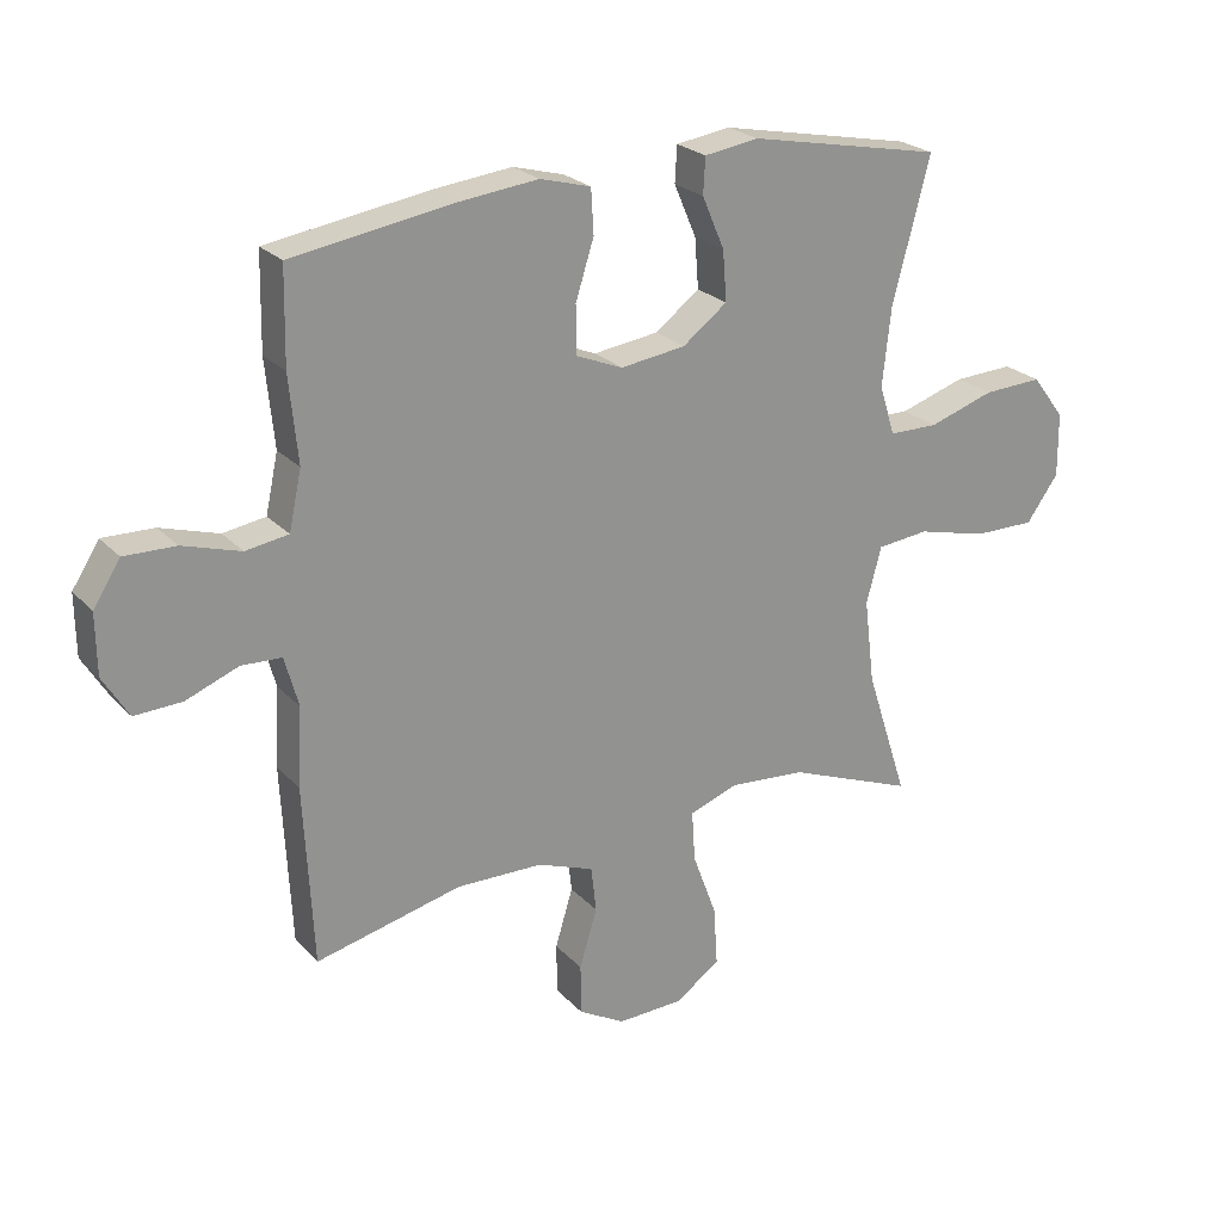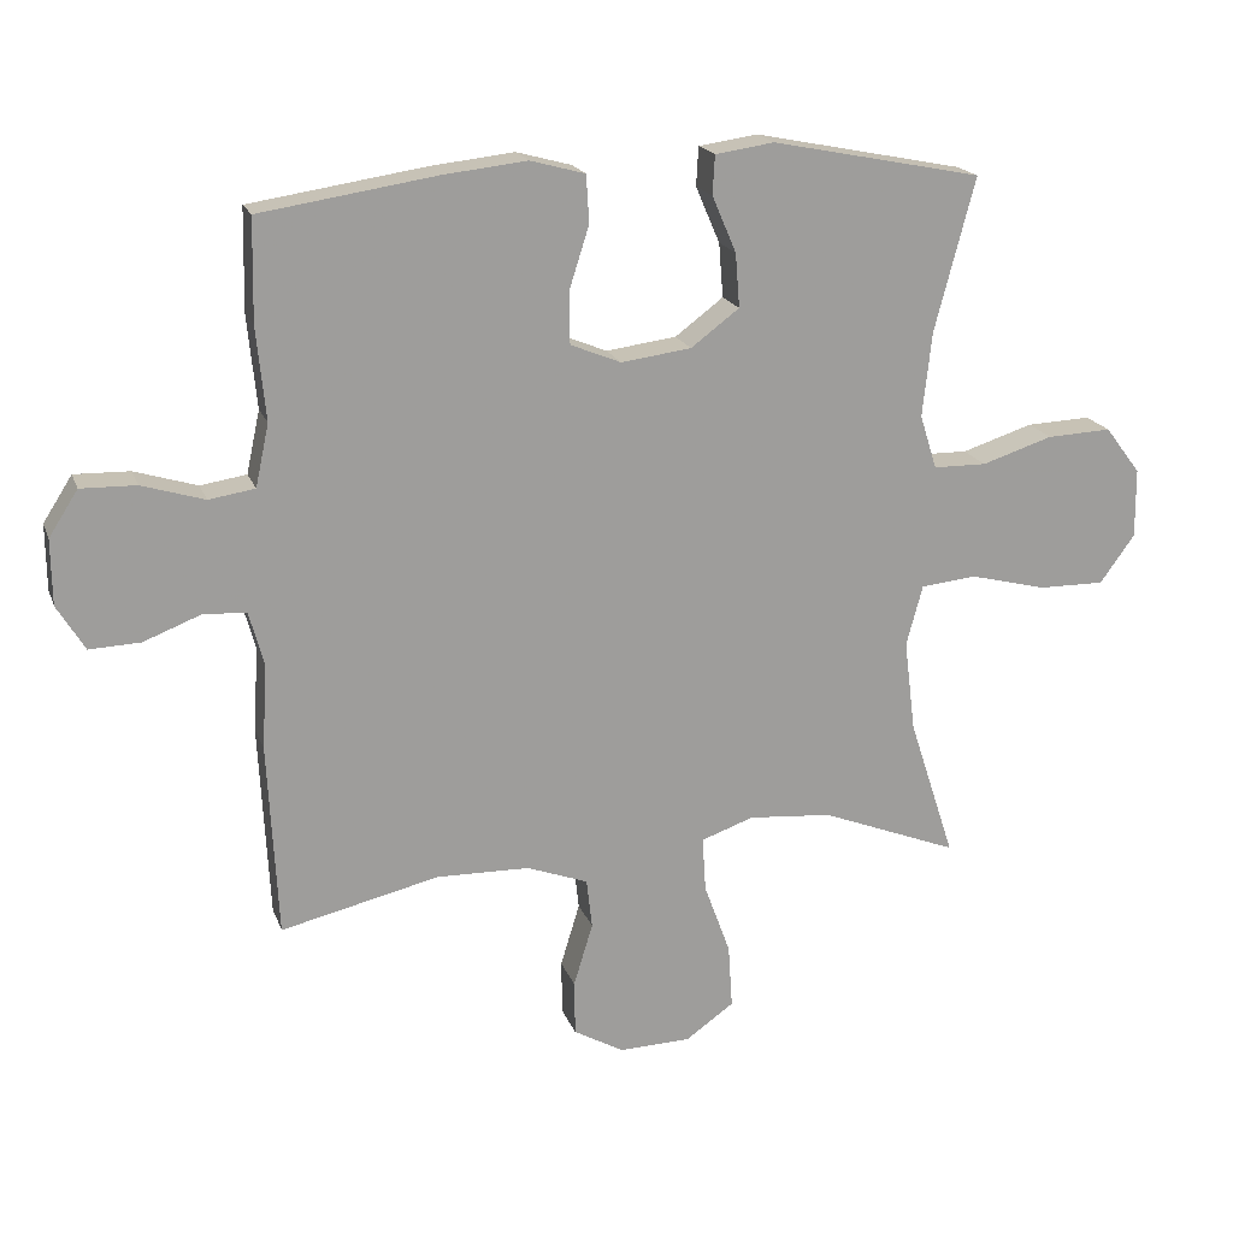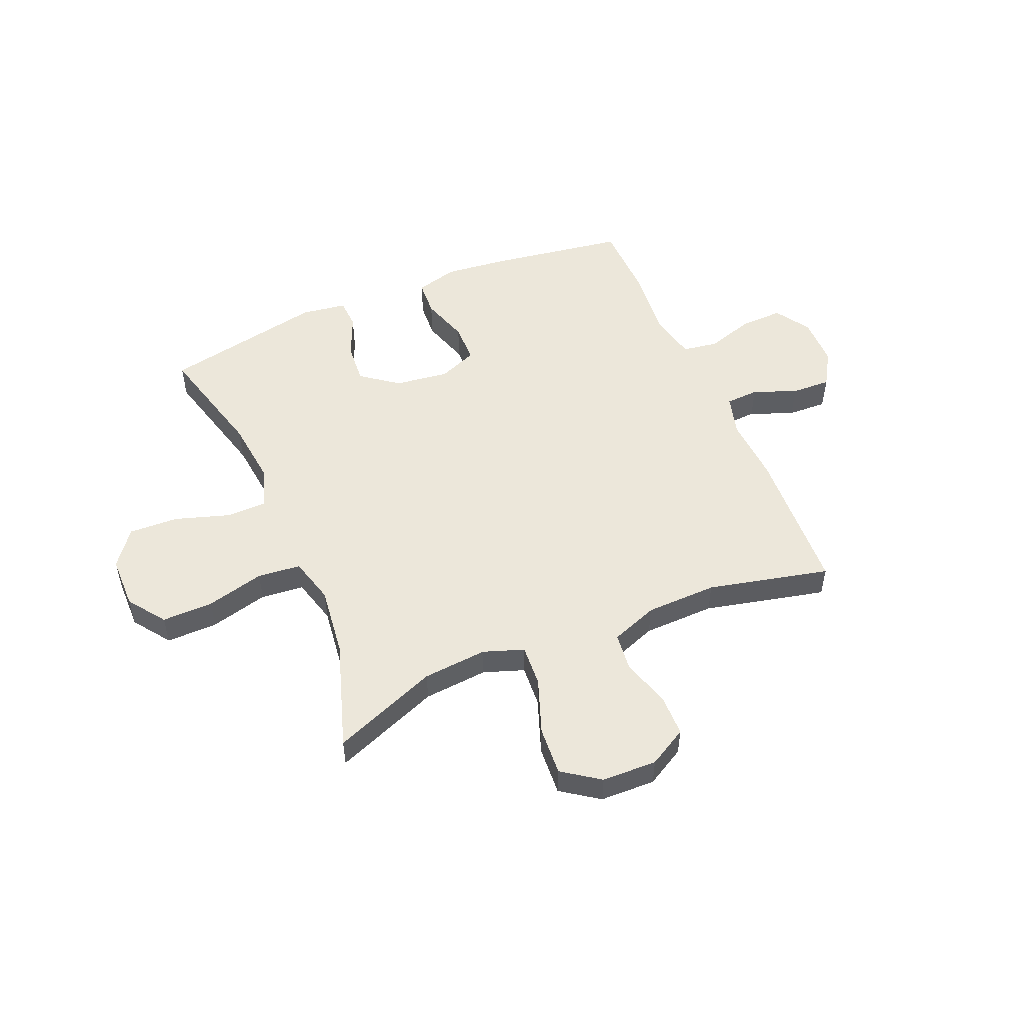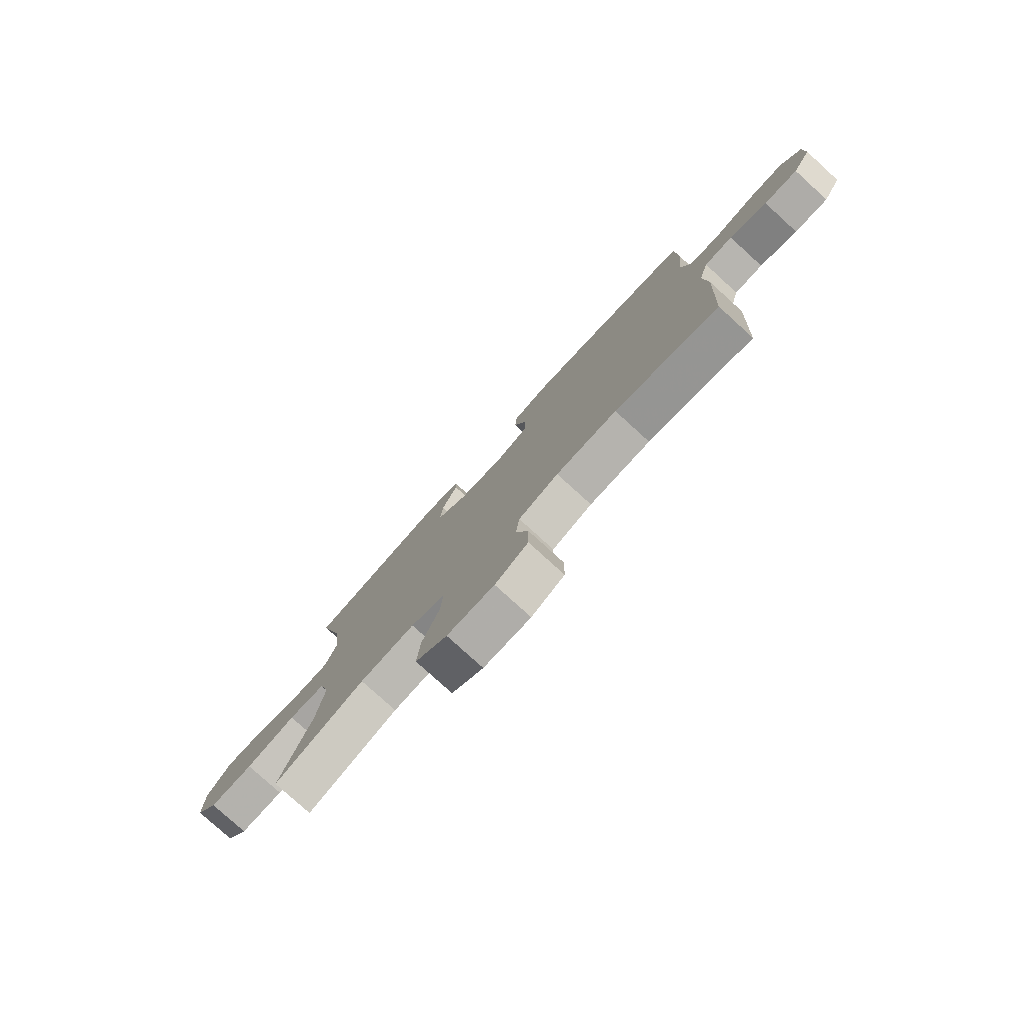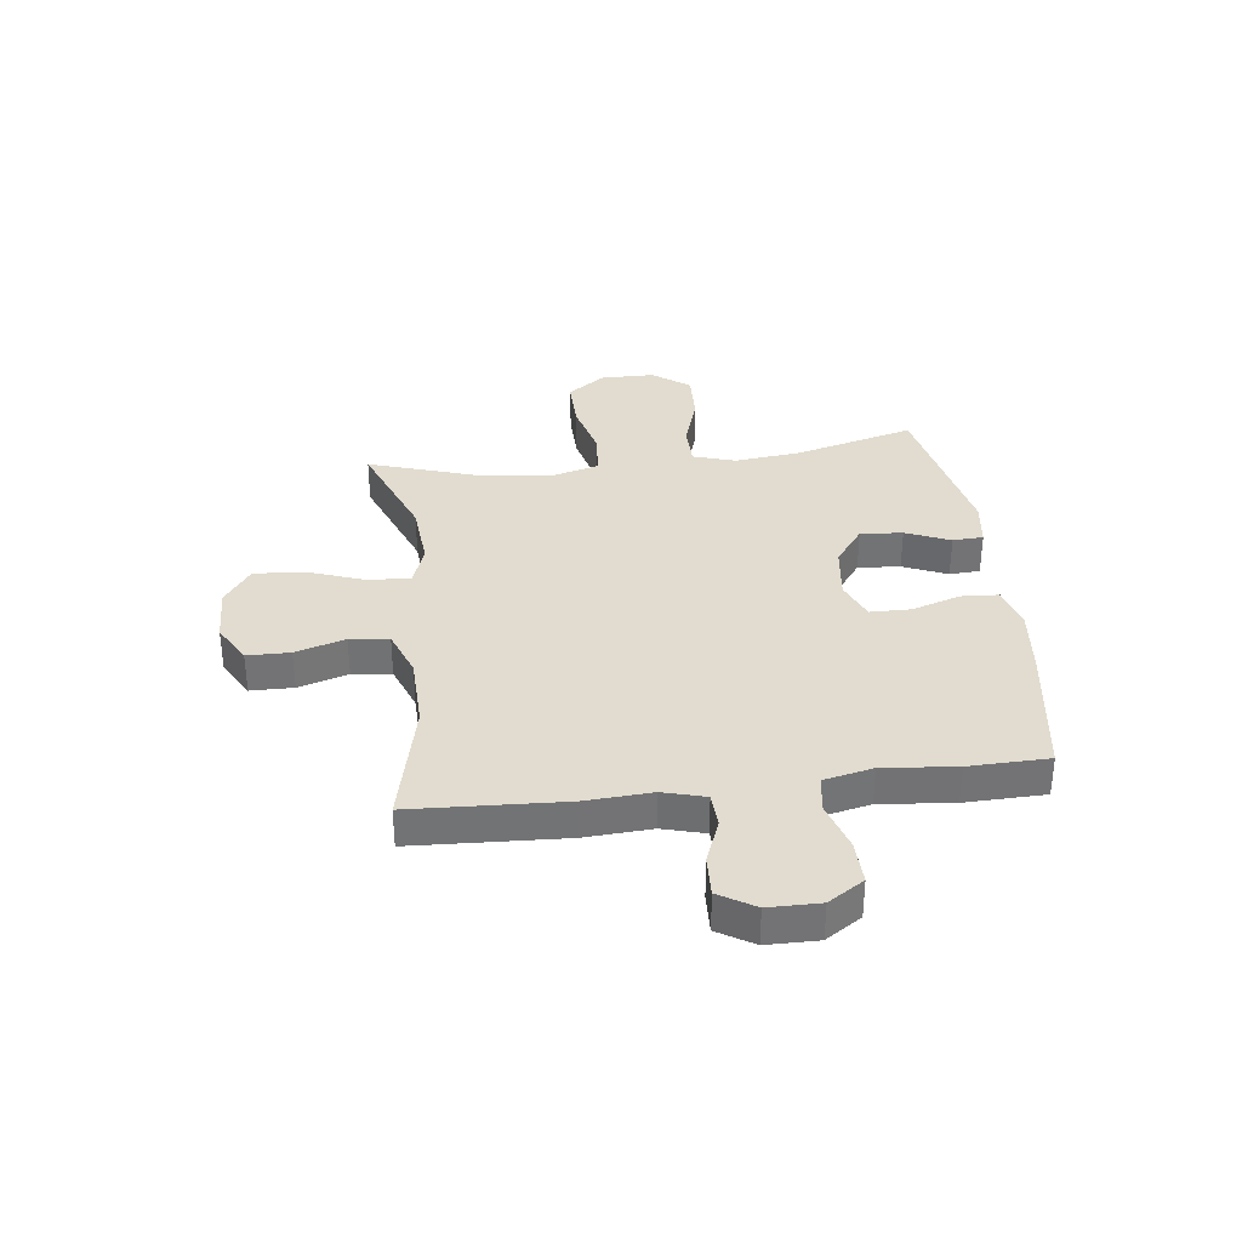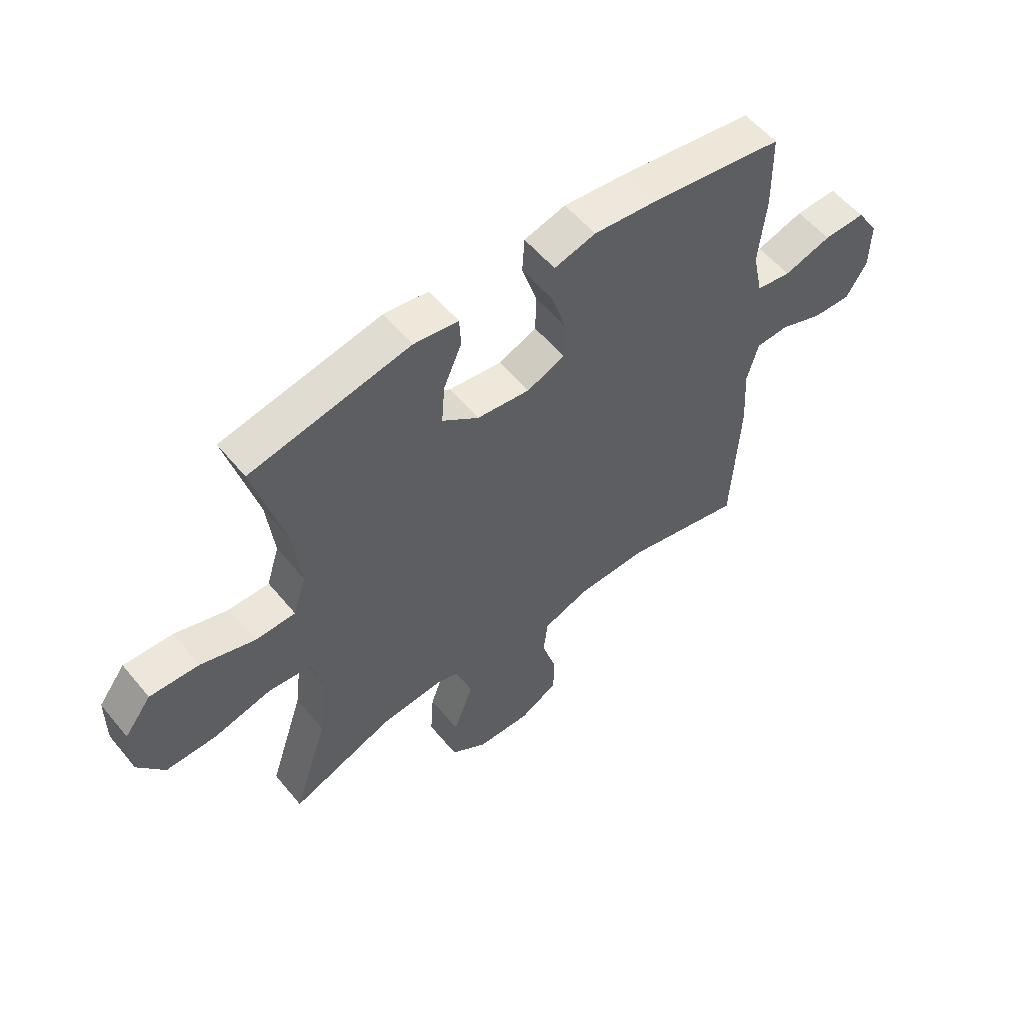
<metadata>
{"format":"obj","ext":"obj","renderer":"f3d","projection":"perspective","resolution":1024,"background":"white","views":[{"elev":23.9,"azim":-31.5,"up":"+Z"},{"elev":18.8,"azim":-16.6,"up":"+Z"},{"elev":51.7,"azim":157.0,"up":"+Y"},{"elev":-78.9,"azim":-132.3,"up":"+Z"},{"elev":34.5,"azim":-97.1,"up":"+Y"},{"elev":56.0,"azim":141.0,"up":"+Z"}]}
</metadata>
<code>
v -0.5 0.07 -0.5
v -0.514 0.07 -0.227
v -0.507 0.07 -0.108
v -0.528 0.07 -0.032
v -0.589 0.07 -0.029
v -0.669 0.07 -0.06
v -0.741 0.07 -0.063
v -0.78 0.07 0.001
v -0.781 0.07 0.093
v -0.74 0.07 0.157
v -0.662 0.07 0.155
v -0.574 0.07 0.128
v -0.509 0.07 0.138
v -0.49 0.07 0.226
v -0.503 0.07 0.357
v -0.5 0.07 0.5
v -0.252 0.07 0.538
v -0.134 0.07 0.551
v -0.057 0.07 0.53
v -0.053 0.07 0.463
v -0.081 0.07 0.375
v -0.08 0.07 0.302
v -0.009 0.07 0.273
v 0.09 0.07 0.286
v 0.158 0.07 0.337
v 0.152 0.07 0.413
v 0.118 0.07 0.492
v 0.121 0.07 0.547
v 0.204 0.07 0.559
v 0.5 0.07 0.5
v 0.443 0.07 0.284
v 0.43 0.07 0.165
v 0.454 0.07 0.089
v 0.529 0.07 0.088
v 0.629 0.07 0.12
v 0.72 0.07 0.124
v 0.77 0.07 0.058
v 0.771 0.07 -0.039
v 0.722 0.07 -0.107
v 0.628 0.07 -0.106
v 0.521 0.07 -0.079
v 0.442 0.07 -0.087
v 0.419 0.07 -0.172
v 0.435 0.07 -0.301
v 0.5 0.07 -0.5
v 0.306 0.07 -0.424
v 0.188 0.07 -0.414
v 0.114 0.07 -0.44
v 0.119 0.07 -0.517
v 0.156 0.07 -0.618
v 0.162 0.07 -0.708
v 0.094 0.07 -0.756
v -0.007 0.07 -0.759
v -0.078 0.07 -0.719
v -0.079 0.07 -0.642
v -0.052 0.07 -0.553
v -0.06 0.07 -0.483
v -0.146 0.07 -0.451
v -0.277 0.07 -0.448
v -0.5 0 -0.5
v -0.514 0 -0.227
v -0.507 0 -0.108
v -0.528 0 -0.032
v -0.589 0 -0.029
v -0.669 0 -0.06
v -0.741 0 -0.063
v -0.78 0 0.001
v -0.781 0 0.093
v -0.74 0 0.157
v -0.662 0 0.155
v -0.574 0 0.128
v -0.509 0 0.138
v -0.49 0 0.226
v -0.503 0 0.357
v -0.5 0 0.5
v -0.252 0 0.538
v -0.134 0 0.551
v -0.057 0 0.53
v -0.053 0 0.463
v -0.081 0 0.375
v -0.08 0 0.302
v -0.009 0 0.273
v 0.09 0 0.286
v 0.158 0 0.337
v 0.152 0 0.413
v 0.118 0 0.492
v 0.121 0 0.547
v 0.204 0 0.559
v 0.5 0 0.5
v 0.443 0 0.284
v 0.43 0 0.165
v 0.454 0 0.089
v 0.529 0 0.088
v 0.629 0 0.12
v 0.72 0 0.124
v 0.77 0 0.058
v 0.771 0 -0.039
v 0.722 0 -0.107
v 0.628 0 -0.106
v 0.521 0 -0.079
v 0.442 0 -0.087
v 0.419 0 -0.172
v 0.435 0 -0.301
v 0.5 0 -0.5
v 0.306 0 -0.424
v 0.188 0 -0.414
v 0.114 0 -0.44
v 0.119 0 -0.517
v 0.156 0 -0.618
v 0.162 0 -0.708
v 0.094 0 -0.756
v -0.007 0 -0.759
v -0.078 0 -0.719
v -0.079 0 -0.642
v -0.052 0 -0.553
v -0.06 0 -0.483
v -0.146 0 -0.451
v -0.277 0 -0.448
f 53 54 55 56
f 53 56 57
f 52 53 57
f 49 50 51 52
f 48 49 52 57
f 47 48 57 58
f 44 45 46
f 43 44 46 47
f 42 43 47 58
f 38 39 40 41
f 38 41 42
f 37 38 42
f 34 35 36 37
f 33 34 37 42
f 32 33 42 58
f 28 29 30 31
f 26 27 28 31
f 25 26 31 32
f 24 25 32 58
f 18 19 20 21
f 18 21 22
f 17 18 22
f 14 15 16 17
f 13 14 17 22
f 9 10 11 12
f 9 12 13
f 8 9 13
f 5 6 7 8
f 4 5 8 13
f 3 4 13 22
f 59 1 2 3
f 23 24 58 59
f 3 22 23 59
f 115 114 113 112
f 116 115 112
f 116 112 111
f 111 110 109 108
f 116 111 108 107
f 117 116 107 106
f 105 104 103
f 106 105 103 102
f 117 106 102 101
f 100 99 98 97
f 101 100 97
f 101 97 96
f 96 95 94 93
f 101 96 93 92
f 117 101 92 91
f 90 89 88 87
f 90 87 86 85
f 91 90 85 84
f 117 91 84 83
f 80 79 78 77
f 81 80 77
f 81 77 76
f 76 75 74 73
f 81 76 73 72
f 71 70 69 68
f 72 71 68
f 72 68 67
f 67 66 65 64
f 72 67 64 63
f 81 72 63 62
f 62 61 60 118
f 118 117 83 82
f 118 82 81 62
f 1 60 61 2
f 2 61 62 3
f 3 62 63 4
f 4 63 64 5
f 5 64 65 6
f 6 65 66 7
f 7 66 67 8
f 8 67 68 9
f 9 68 69 10
f 10 69 70 11
f 11 70 71 12
f 12 71 72 13
f 13 72 73 14
f 14 73 74 15
f 15 74 75 16
f 16 75 76 17
f 17 76 77 18
f 18 77 78 19
f 19 78 79 20
f 20 79 80 21
f 21 80 81 22
f 22 81 82 23
f 23 82 83 24
f 24 83 84 25
f 25 84 85 26
f 26 85 86 27
f 27 86 87 28
f 28 87 88 29
f 29 88 89 30
f 30 89 90 31
f 31 90 91 32
f 32 91 92 33
f 33 92 93 34
f 34 93 94 35
f 35 94 95 36
f 36 95 96 37
f 37 96 97 38
f 38 97 98 39
f 39 98 99 40
f 40 99 100 41
f 41 100 101 42
f 42 101 102 43
f 43 102 103 44
f 44 103 104 45
f 45 104 105 46
f 46 105 106 47
f 47 106 107 48
f 48 107 108 49
f 49 108 109 50
f 50 109 110 51
f 51 110 111 52
f 52 111 112 53
f 53 112 113 54
f 54 113 114 55
f 55 114 115 56
f 56 115 116 57
f 57 116 117 58
f 58 117 118 59
f 59 118 60 1

</code>
